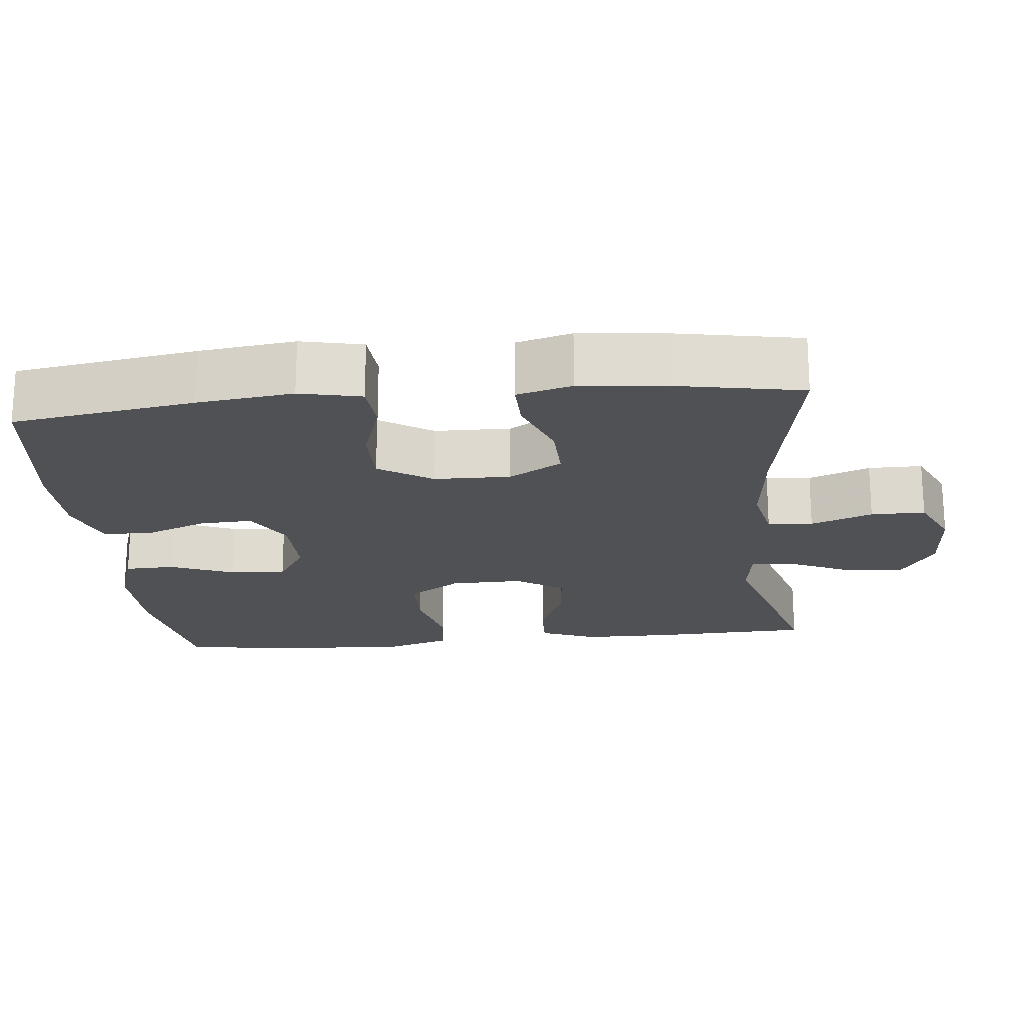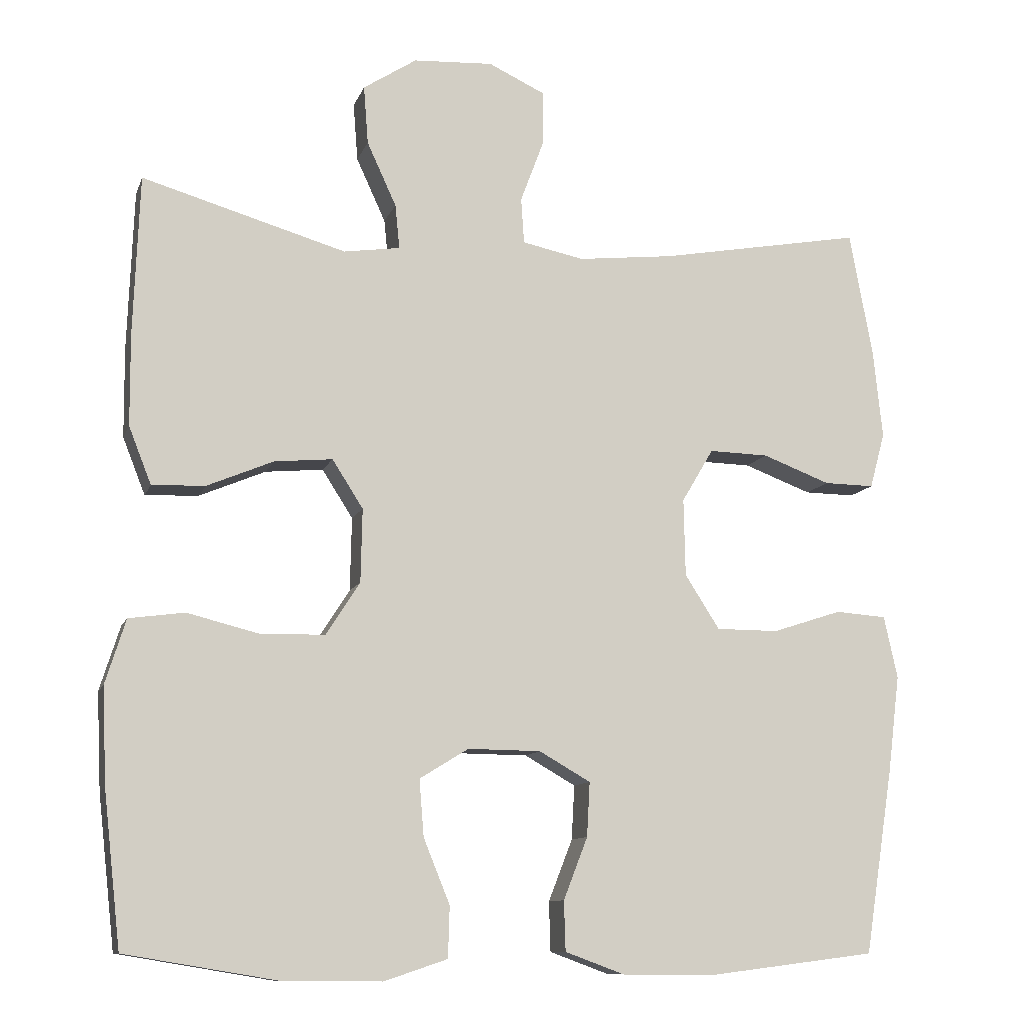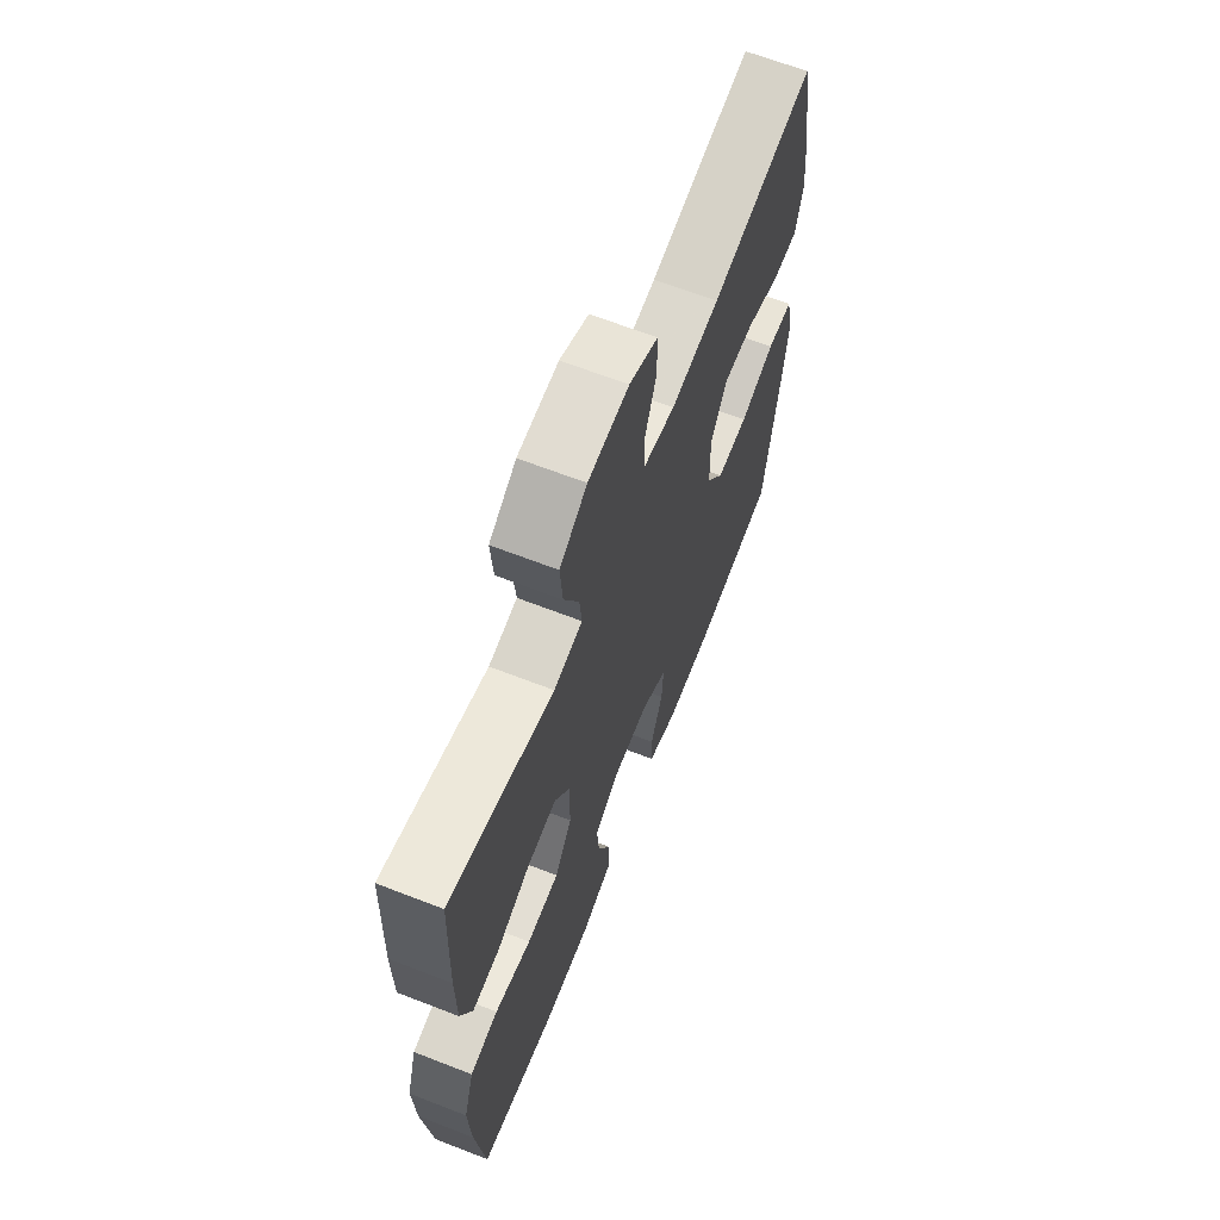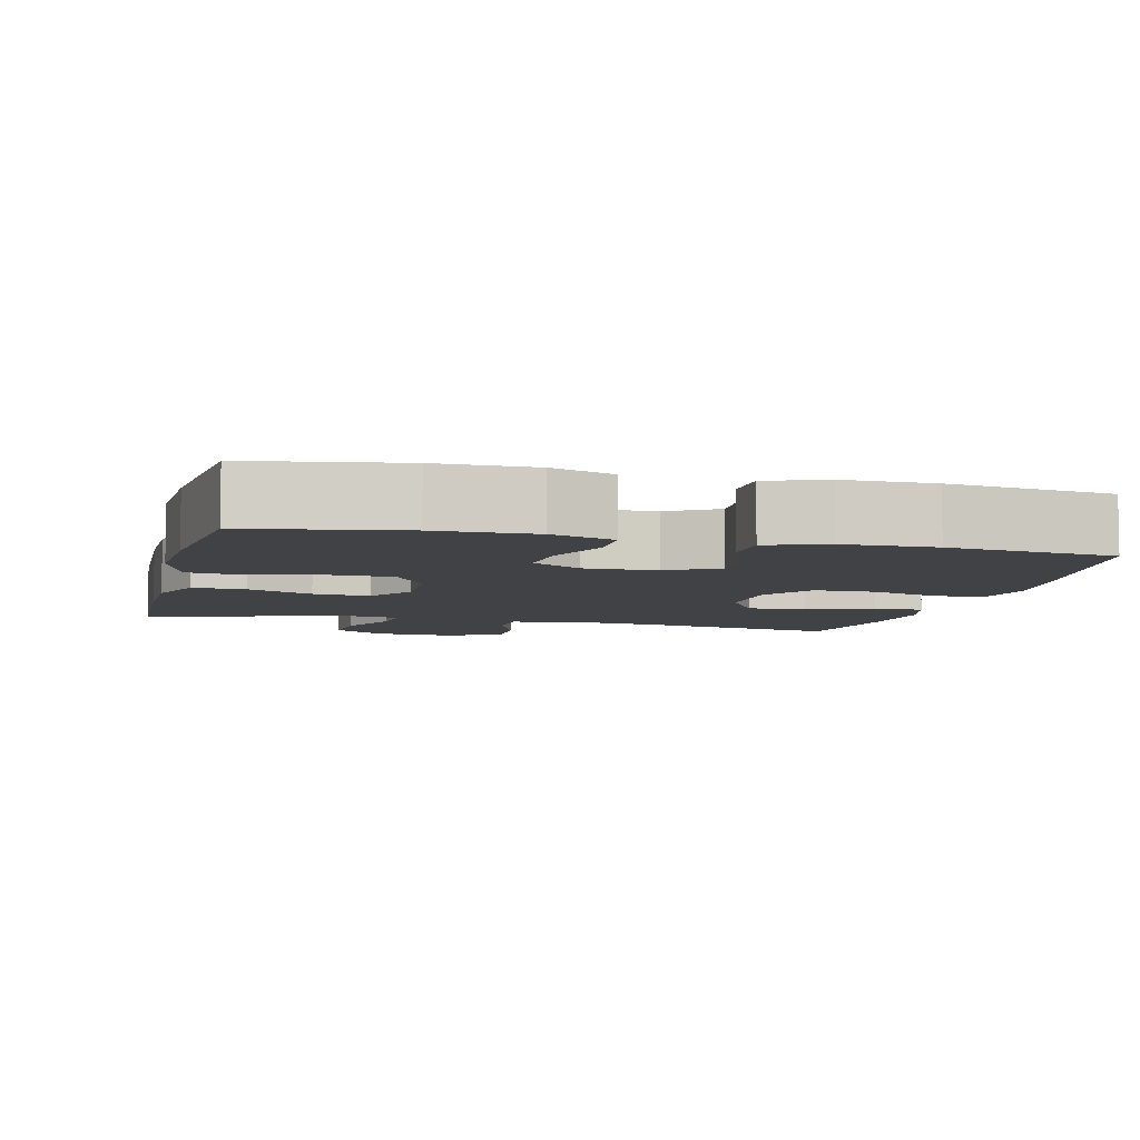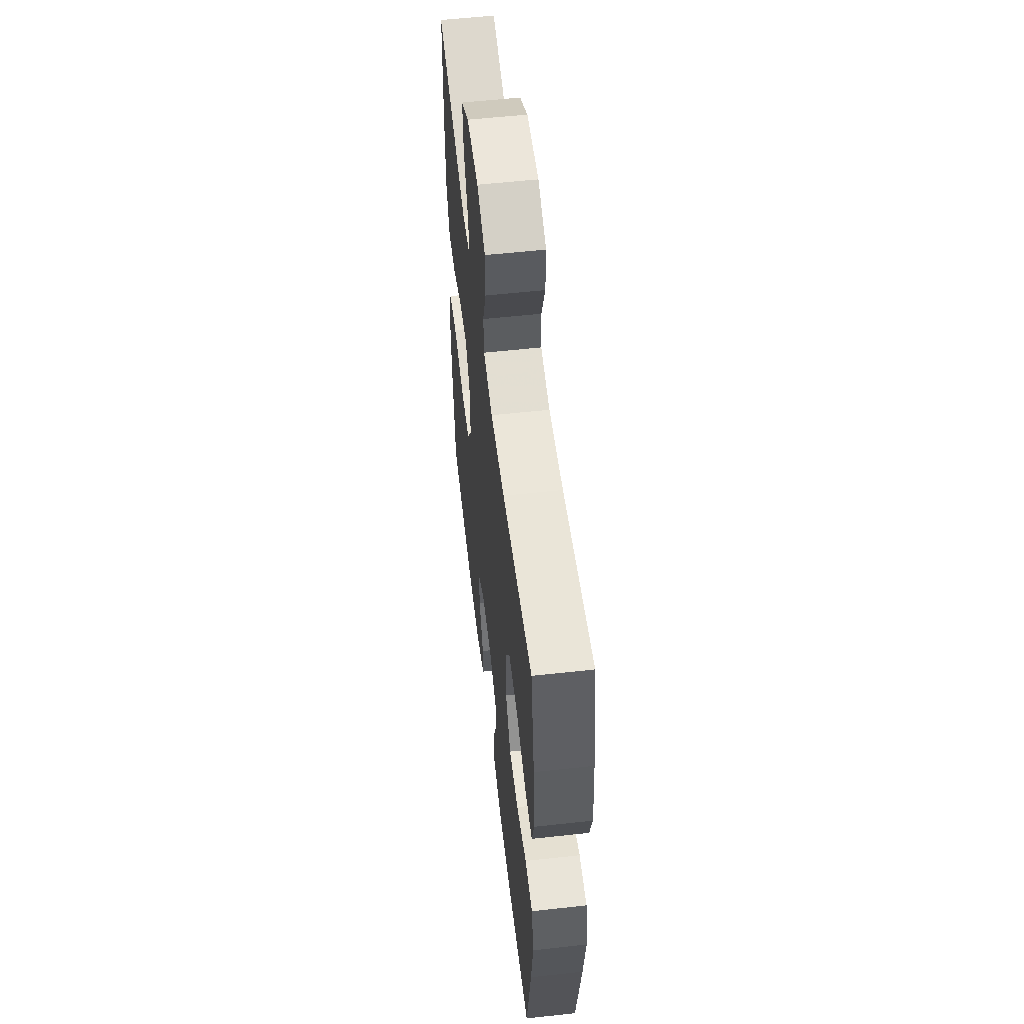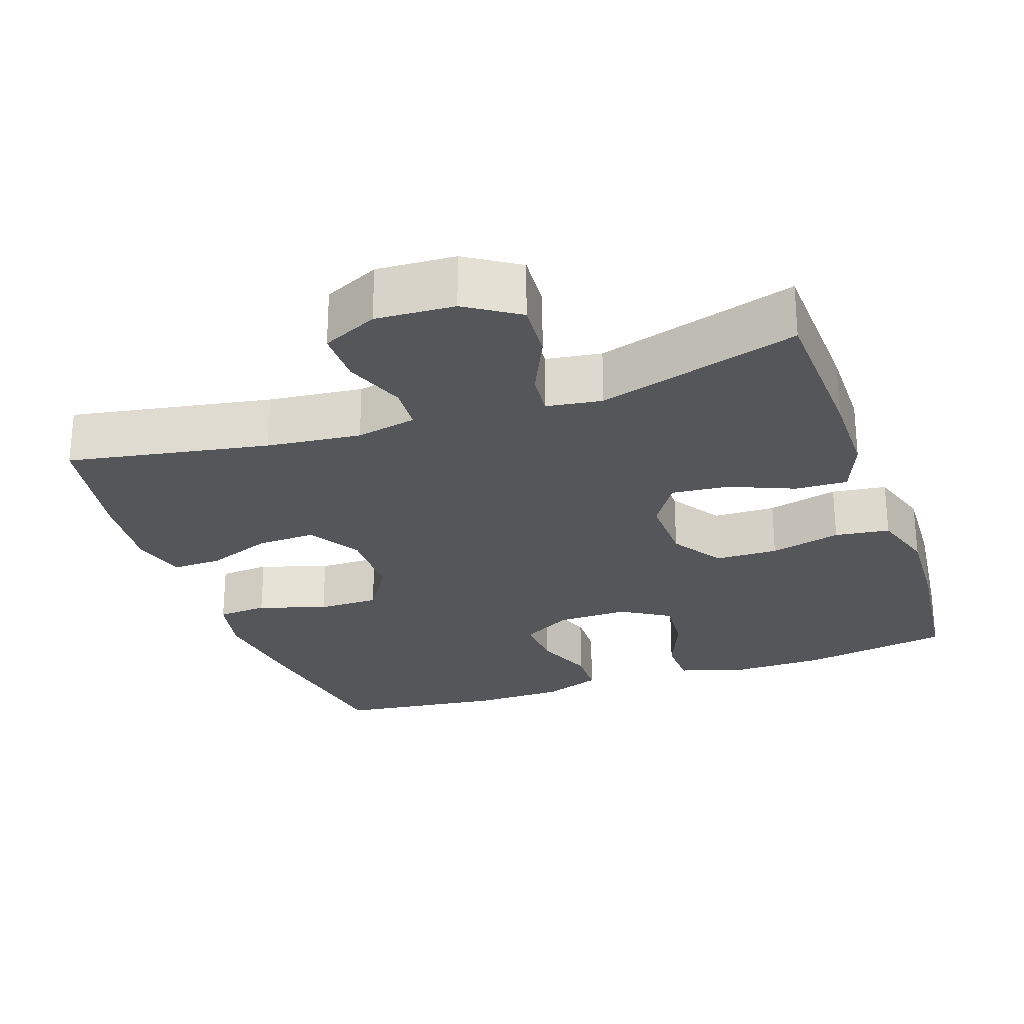
<metadata>
{"format":"obj","ext":"obj","renderer":"f3d","projection":"perspective","resolution":1024,"background":"white","views":[{"elev":-20.1,"azim":-84.2,"up":"+Y"},{"elev":-10.6,"azim":164.7,"up":"+Z"},{"elev":65.8,"azim":111.3,"up":"+Z"},{"elev":-6.4,"azim":166.1,"up":"+Y"},{"elev":56.5,"azim":-96.6,"up":"+Z"},{"elev":-26.0,"azim":19.3,"up":"+Y"}]}
</metadata>
<code>
v 0.5 0.07 -0.5
v 0.297 0.07 -0.534
v 0.166 0.07 -0.535
v 0.082 0.07 -0.507
v 0.08 0.07 -0.439
v 0.115 0.07 -0.353
v 0.121 0.07 -0.278
v 0.056 0.07 -0.238
v -0.041 0.07 -0.239
v -0.109 0.07 -0.278
v -0.105 0.07 -0.35
v -0.073 0.07 -0.432
v -0.075 0.07 -0.498
v -0.154 0.07 -0.527
v -0.277 0.07 -0.528
v -0.5 0.07 -0.5
v -0.538 0.07 -0.255
v -0.554 0.07 -0.126
v -0.536 0.07 -0.043
v -0.468 0.07 -0.038
v -0.376 0.07 -0.068
v -0.293 0.07 -0.068
v -0.247 0.07 0.004
v -0.245 0.07 0.107
v -0.287 0.07 0.178
v -0.366 0.07 0.176
v -0.456 0.07 0.142
v -0.523 0.07 0.141
v -0.543 0.07 0.215
v -0.531 0.07 0.332
v -0.5 0.07 0.5
v -0.229 0.07 0.451
v -0.102 0.07 0.437
v -0.02 0.07 0.454
v -0.016 0.07 0.515
v -0.047 0.07 0.598
v -0.047 0.07 0.671
v 0.028 0.07 0.706
v 0.134 0.07 0.7
v 0.205 0.07 0.654
v 0.199 0.07 0.576
v 0.16 0.07 0.491
v 0.154 0.07 0.432
v 0.229 0.07 0.421
v 0.5 0.07 0.5
v 0.508 0.07 0.287
v 0.507 0.07 0.166
v 0.477 0.07 0.09
v 0.406 0.07 0.093
v 0.318 0.07 0.13
v 0.241 0.07 0.137
v 0.2 0.07 0.073
v 0.202 0.07 -0.025
v 0.247 0.07 -0.095
v 0.332 0.07 -0.097
v 0.428 0.07 -0.073
v 0.502 0.07 -0.083
v 0.529 0.07 -0.169
v 0.523 0.07 -0.297
v 0.5 0 -0.5
v 0.297 0 -0.534
v 0.166 0 -0.535
v 0.082 0 -0.507
v 0.08 0 -0.439
v 0.115 0 -0.353
v 0.121 0 -0.278
v 0.056 0 -0.238
v -0.041 0 -0.239
v -0.109 0 -0.278
v -0.105 0 -0.35
v -0.073 0 -0.432
v -0.075 0 -0.498
v -0.154 0 -0.527
v -0.277 0 -0.528
v -0.5 0 -0.5
v -0.538 0 -0.255
v -0.554 0 -0.126
v -0.536 0 -0.043
v -0.468 0 -0.038
v -0.376 0 -0.068
v -0.293 0 -0.068
v -0.247 0 0.004
v -0.245 0 0.107
v -0.287 0 0.178
v -0.366 0 0.176
v -0.456 0 0.142
v -0.523 0 0.141
v -0.543 0 0.215
v -0.531 0 0.332
v -0.5 0 0.5
v -0.229 0 0.451
v -0.102 0 0.437
v -0.02 0 0.454
v -0.016 0 0.515
v -0.047 0 0.598
v -0.047 0 0.671
v 0.028 0 0.706
v 0.134 0 0.7
v 0.205 0 0.654
v 0.199 0 0.576
v 0.16 0 0.491
v 0.154 0 0.432
v 0.229 0 0.421
v 0.5 0 0.5
v 0.508 0 0.287
v 0.507 0 0.166
v 0.477 0 0.09
v 0.406 0 0.093
v 0.318 0 0.13
v 0.241 0 0.137
v 0.2 0 0.073
v 0.202 0 -0.025
v 0.247 0 -0.095
v 0.332 0 -0.097
v 0.428 0 -0.073
v 0.502 0 -0.083
v 0.529 0 -0.169
v 0.523 0 -0.297
f 55 56 57 58
f 54 55 58 59
f 47 48 49 50
f 47 50 51
f 44 45 46 47
f 43 44 47 51
f 39 40 41 42
f 39 42 43
f 38 39 43
f 35 36 37 38
f 34 35 38 43
f 33 34 43 51
f 29 30 31 32
f 26 27 28 29
f 25 26 29 32
f 24 25 32 33
f 18 19 20 21
f 18 21 22
f 17 18 22
f 16 17 22
f 15 16 22 23
f 11 12 13 14
f 10 11 14 15
f 3 4 5 6
f 3 6 7
f 2 3 7
f 54 59 1 2
f 53 54 2 7
f 52 53 7 8
f 24 33 51 52
f 23 24 52 8
f 10 15 23
f 9 10 23
f 8 9 23
f 117 116 115 114
f 118 117 114 113
f 109 108 107 106
f 110 109 106
f 106 105 104 103
f 110 106 103 102
f 101 100 99 98
f 102 101 98
f 102 98 97
f 97 96 95 94
f 102 97 94 93
f 110 102 93 92
f 91 90 89 88
f 88 87 86 85
f 91 88 85 84
f 92 91 84 83
f 80 79 78 77
f 81 80 77
f 81 77 76
f 81 76 75
f 82 81 75 74
f 73 72 71 70
f 74 73 70 69
f 65 64 63 62
f 66 65 62
f 66 62 61
f 61 60 118 113
f 66 61 113 112
f 67 66 112 111
f 111 110 92 83
f 67 111 83 82
f 82 74 69
f 82 69 68
f 82 68 67
f 1 60 61 2
f 2 61 62 3
f 3 62 63 4
f 4 63 64 5
f 5 64 65 6
f 6 65 66 7
f 7 66 67 8
f 8 67 68 9
f 9 68 69 10
f 10 69 70 11
f 11 70 71 12
f 12 71 72 13
f 13 72 73 14
f 14 73 74 15
f 15 74 75 16
f 16 75 76 17
f 17 76 77 18
f 18 77 78 19
f 19 78 79 20
f 20 79 80 21
f 21 80 81 22
f 22 81 82 23
f 23 82 83 24
f 24 83 84 25
f 25 84 85 26
f 26 85 86 27
f 27 86 87 28
f 28 87 88 29
f 29 88 89 30
f 30 89 90 31
f 31 90 91 32
f 32 91 92 33
f 33 92 93 34
f 34 93 94 35
f 35 94 95 36
f 36 95 96 37
f 37 96 97 38
f 38 97 98 39
f 39 98 99 40
f 40 99 100 41
f 41 100 101 42
f 42 101 102 43
f 43 102 103 44
f 44 103 104 45
f 45 104 105 46
f 46 105 106 47
f 47 106 107 48
f 48 107 108 49
f 49 108 109 50
f 50 109 110 51
f 51 110 111 52
f 52 111 112 53
f 53 112 113 54
f 54 113 114 55
f 55 114 115 56
f 56 115 116 57
f 57 116 117 58
f 58 117 118 59
f 59 118 60 1

</code>
